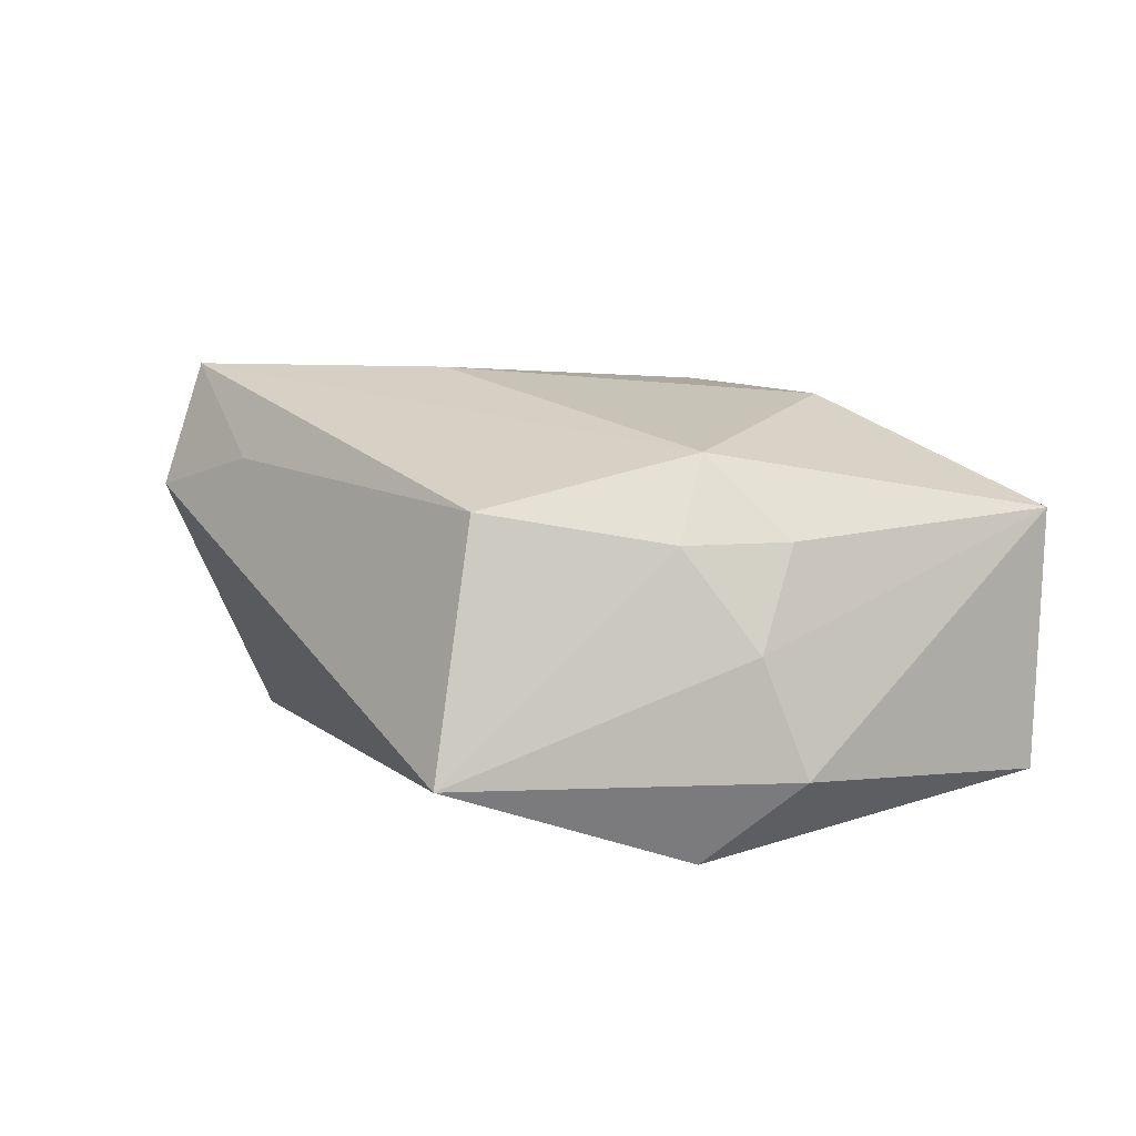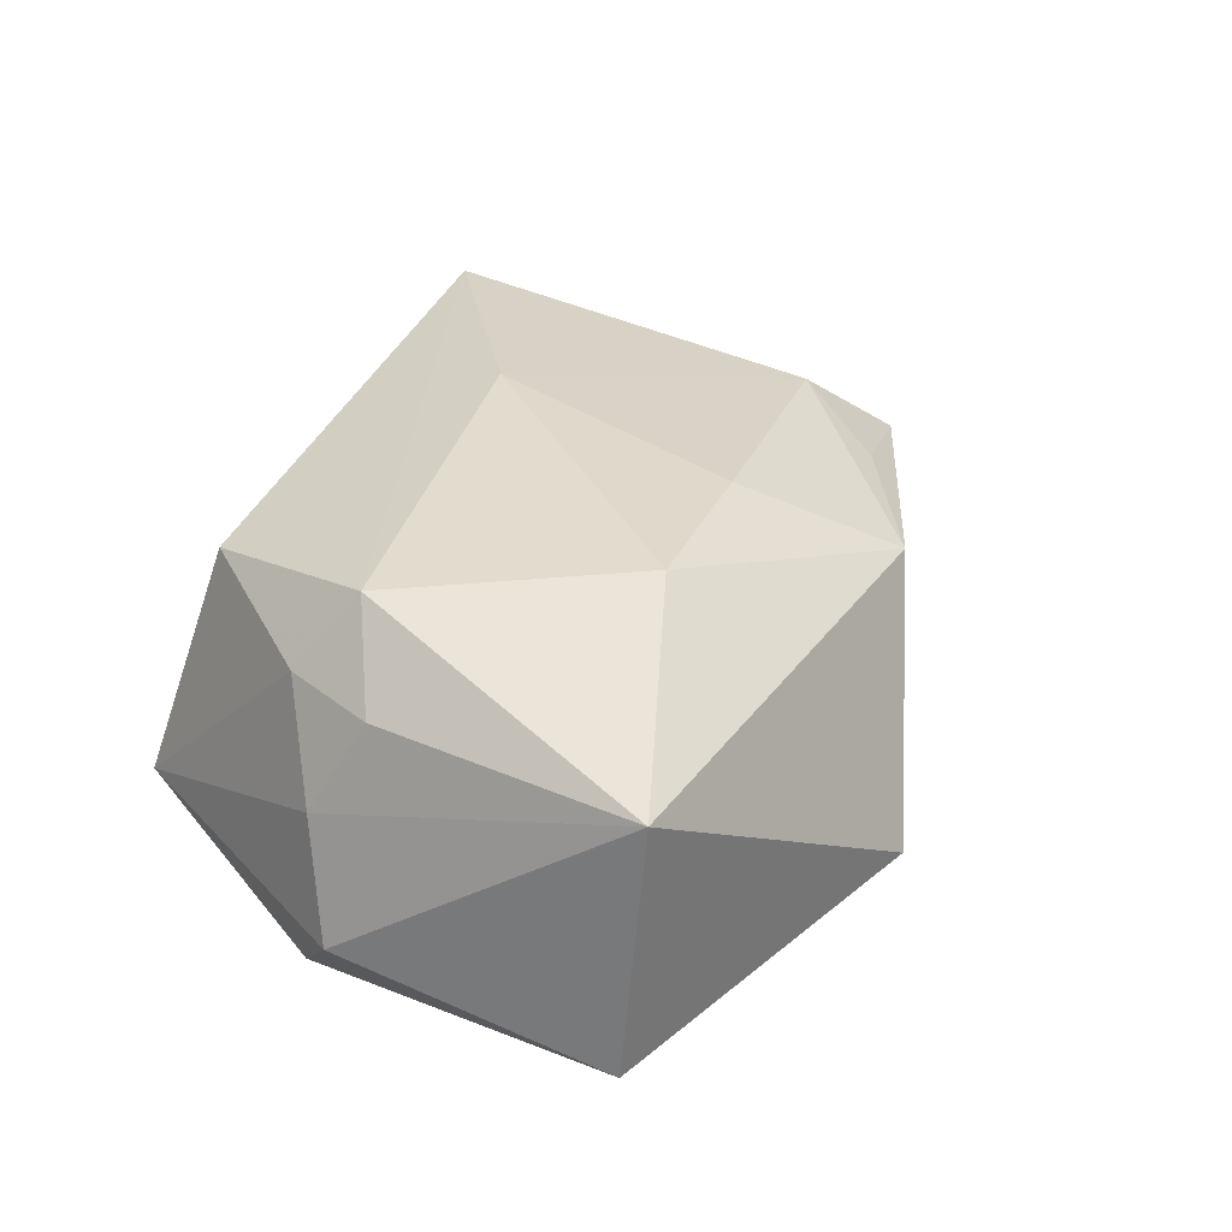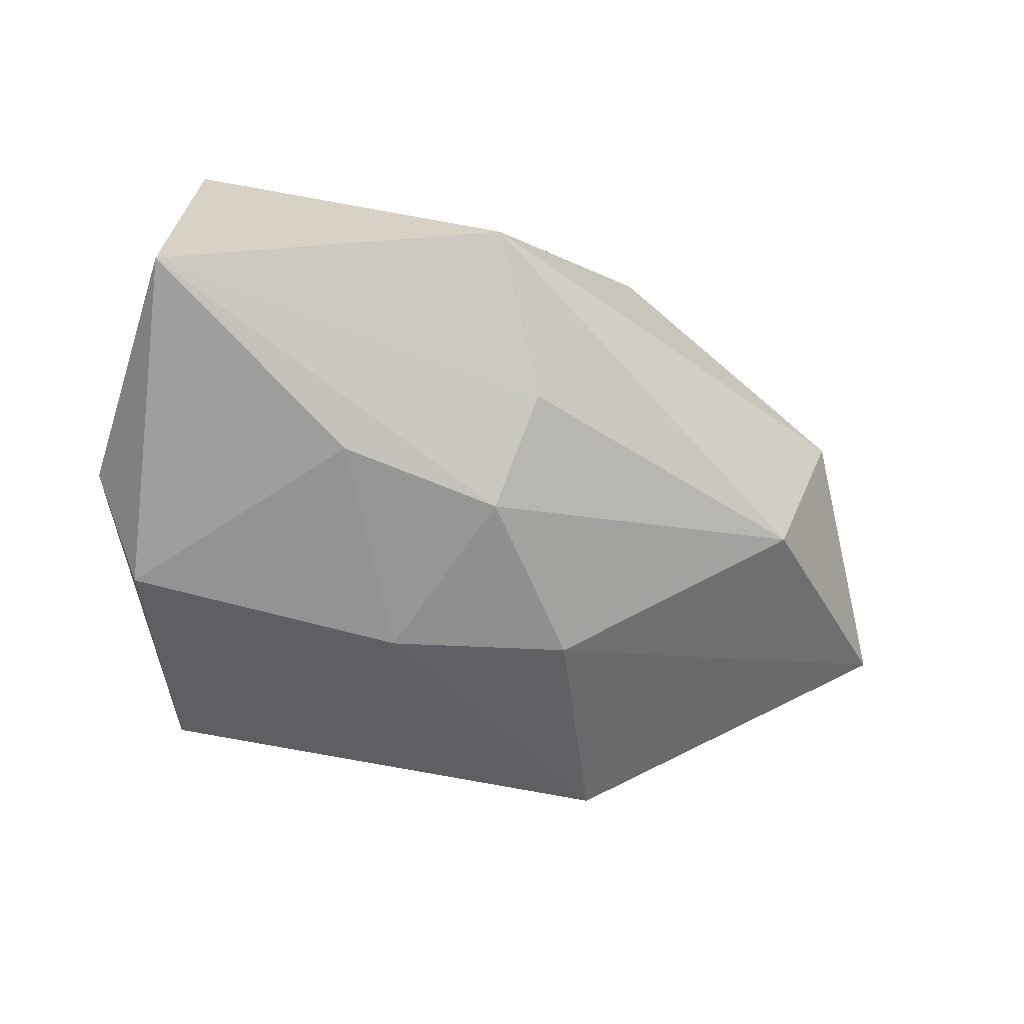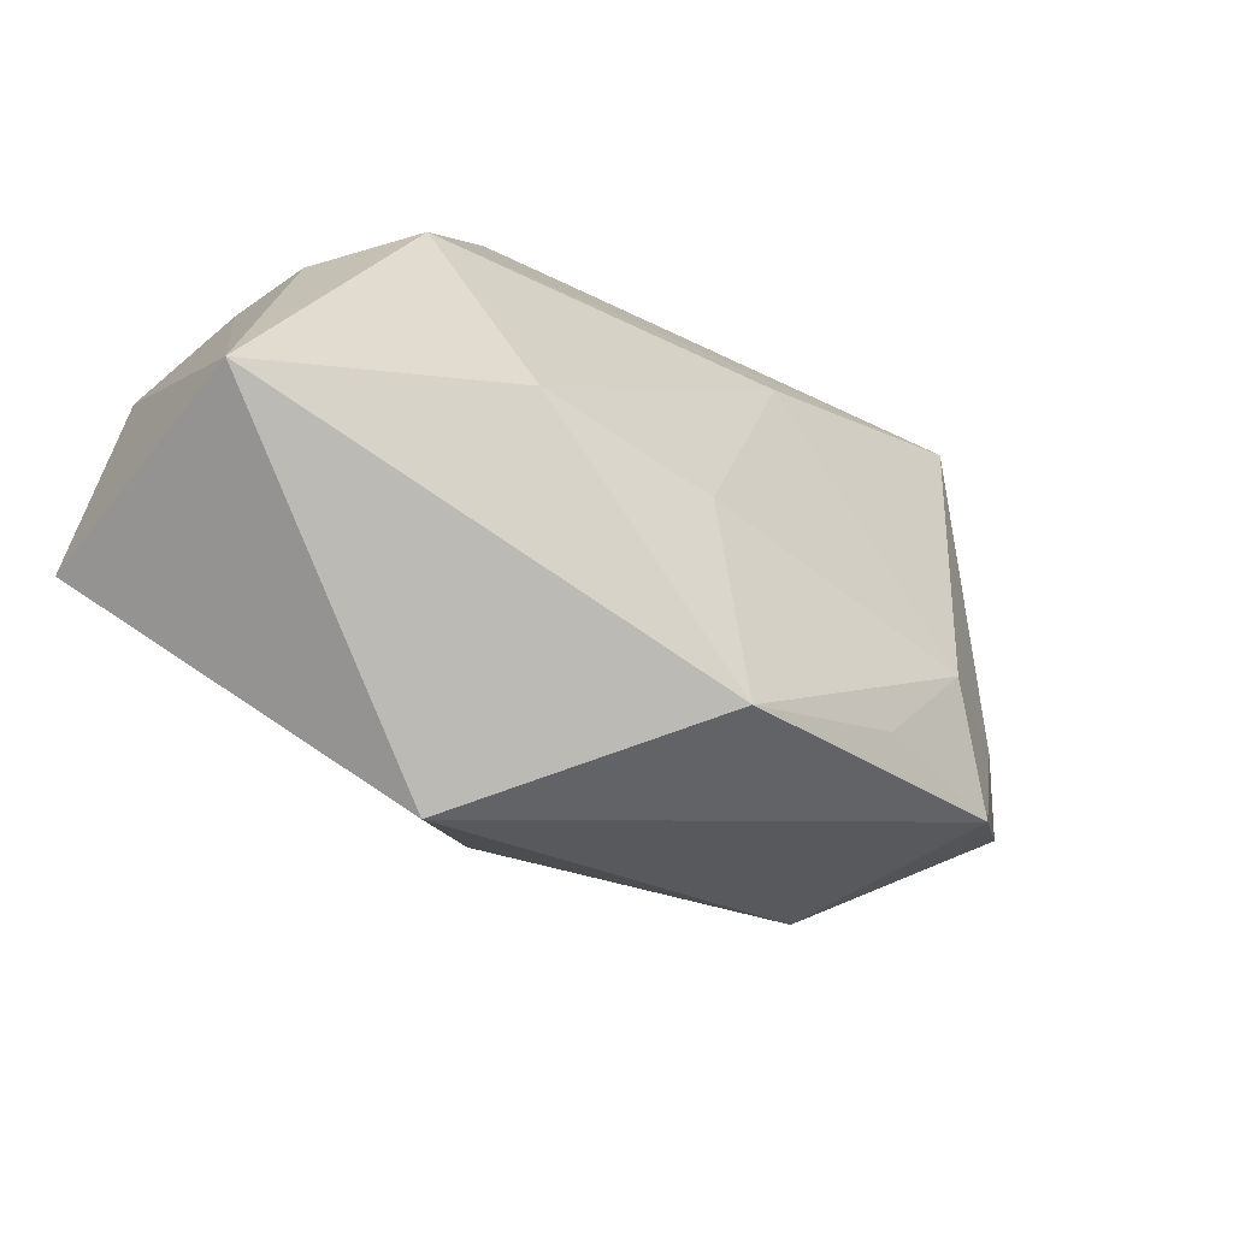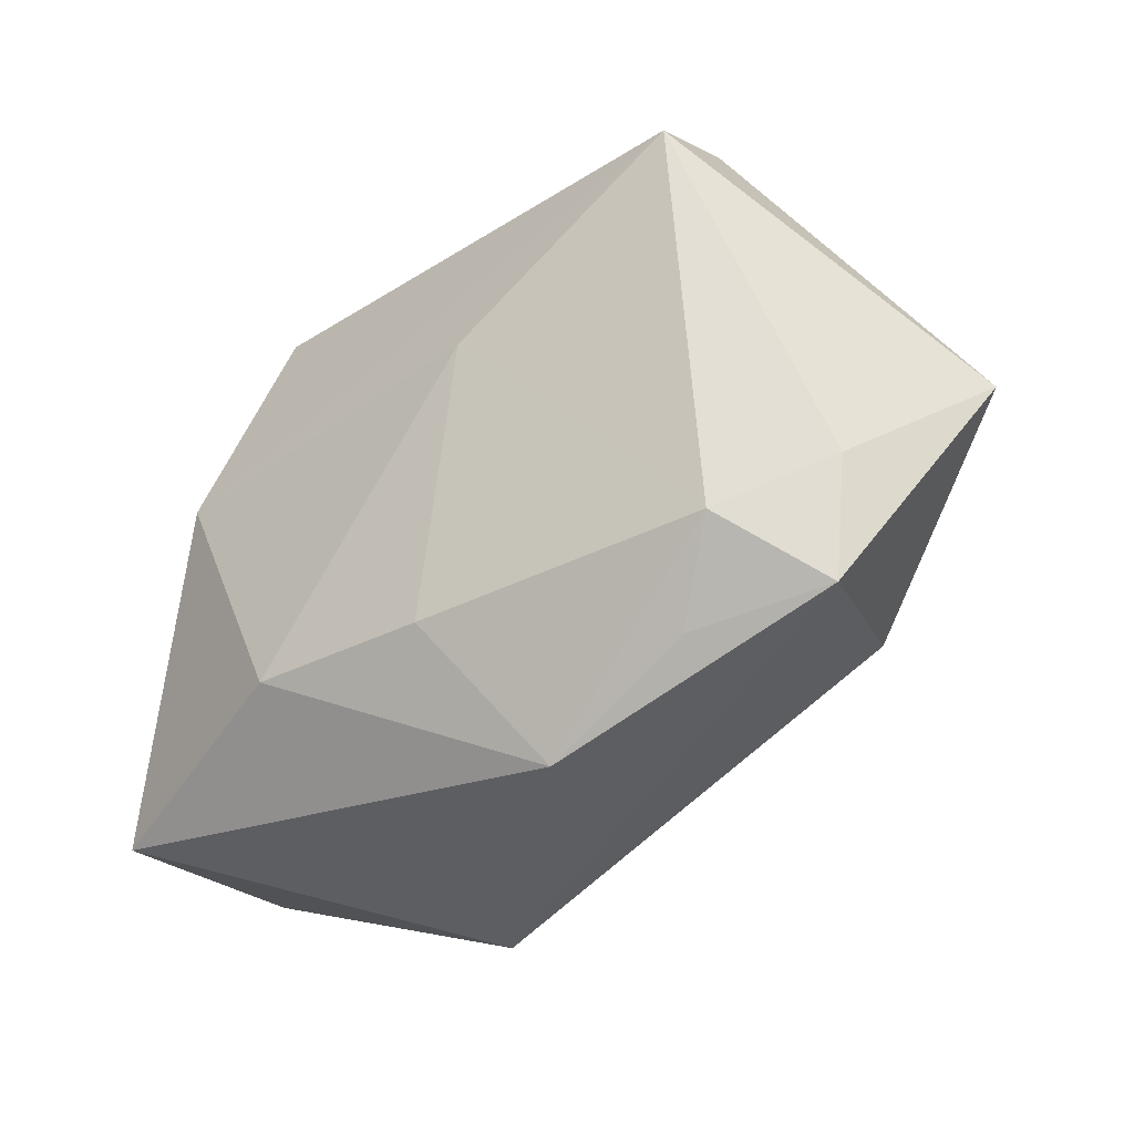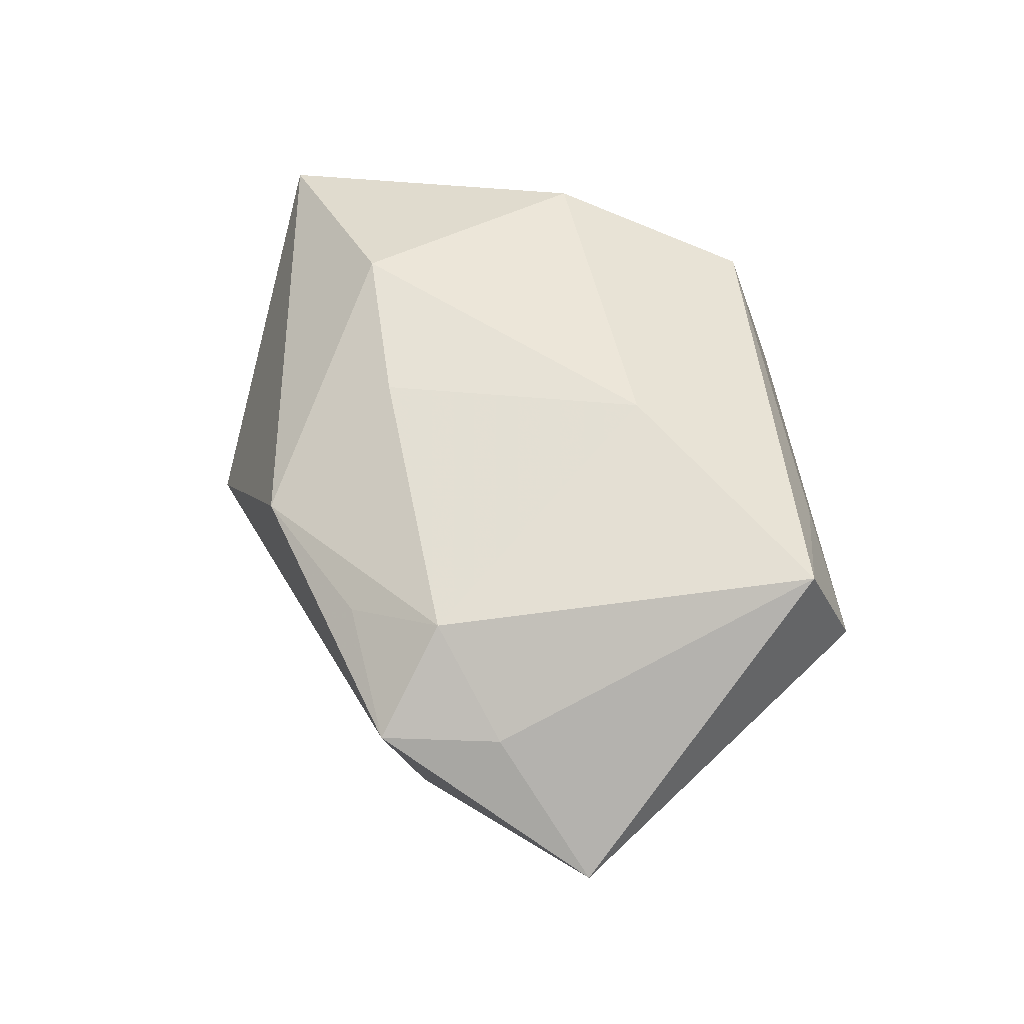
<metadata>
{"format":"obj","ext":"obj","renderer":"f3d","projection":"perspective","resolution":1024,"background":"white","views":[{"elev":13.5,"azim":-124.4,"up":"+Z"},{"elev":31.0,"azim":-64.6,"up":"+Z"},{"elev":-65.2,"azim":-18.0,"up":"+Z"},{"elev":-62.6,"azim":-34.9,"up":"+Y"},{"elev":-28.2,"azim":33.8,"up":"+Y"},{"elev":54.5,"azim":86.9,"up":"+Z"}]}
</metadata>
<code>
v 0.03433 -0.01396 -0.01278
v 0.01308 0.002109 -0.02301
v -0.005145 0.007115 -0.02301
v -0.02472 0.0332 -0.01023
v 0.001823 -0.01588 0.01972
v -0.03837 0.006609 0.001381
v 0.01701 0.03039 0.01349
v 0.03025 0.0332 0.008939
v 0.02369 0.02466 -0.01522
v -0.03448 0.0106 -0.0189
v -0.02837 0.005991 0.01854
v 0.001547 -0.02375 -0.01753
v -0.007272 -0.03761 -0.009648
v 0.04207 -0.005453 0.009226
v -0.0362 0.001391 0.01092
v -0.04029 -0.02683 0.01151
v 0.05302 0.003488 -0.001808
v 0.03126 0.02801 0.02139
v 0.000457 -0.01227 -0.02301
v -0.02031 0.0262 0.01389
v -0.01675 -0.01303 -0.02125
v 0.008073 0.01146 0.02244
v 0.03178 -0.01147 0.0164
v 0.0405 -0.01799 0.008459
v -0.04183 0.003622 -0.01018
v -0.01652 -0.01749 0.0203
v 0.02645 -0.02079 0.01208
v -0.0416 -0.02494 -0.01425
v 0.01142 -0.02984 0.01116
v 0.03418 0.02418 0.0005489
v -0.03208 0.01134 0.01105
f 29 16 13
f 13 16 28
f 17 8 18
f 16 29 26
f 24 1 17
f 24 29 13
f 13 1 24
f 30 8 17
f 17 9 30
f 30 9 8
f 17 1 2
f 2 9 17
f 1 19 2
f 3 9 2
f 2 19 3
f 8 9 4
f 4 9 3
f 12 1 13
f 12 19 1
f 13 28 12
f 28 19 12
f 3 19 21
f 21 19 28
f 17 18 14
f 14 24 17
f 22 26 5
f 5 26 29
f 25 28 16
f 29 24 27
f 7 18 8
f 7 20 18
f 8 4 7
f 4 20 7
f 16 26 11
f 11 26 22
f 22 18 11
f 18 20 11
f 4 25 6
f 6 25 16
f 28 25 10
f 3 21 10
f 10 21 28
f 10 4 3
f 10 25 4
f 23 5 29
f 29 27 23
f 23 18 22
f 22 5 23
f 23 27 24
f 23 14 18
f 24 14 23
f 31 20 4
f 4 6 31
f 31 11 20
f 16 11 15
f 11 31 15
f 15 6 16
f 15 31 6

</code>
